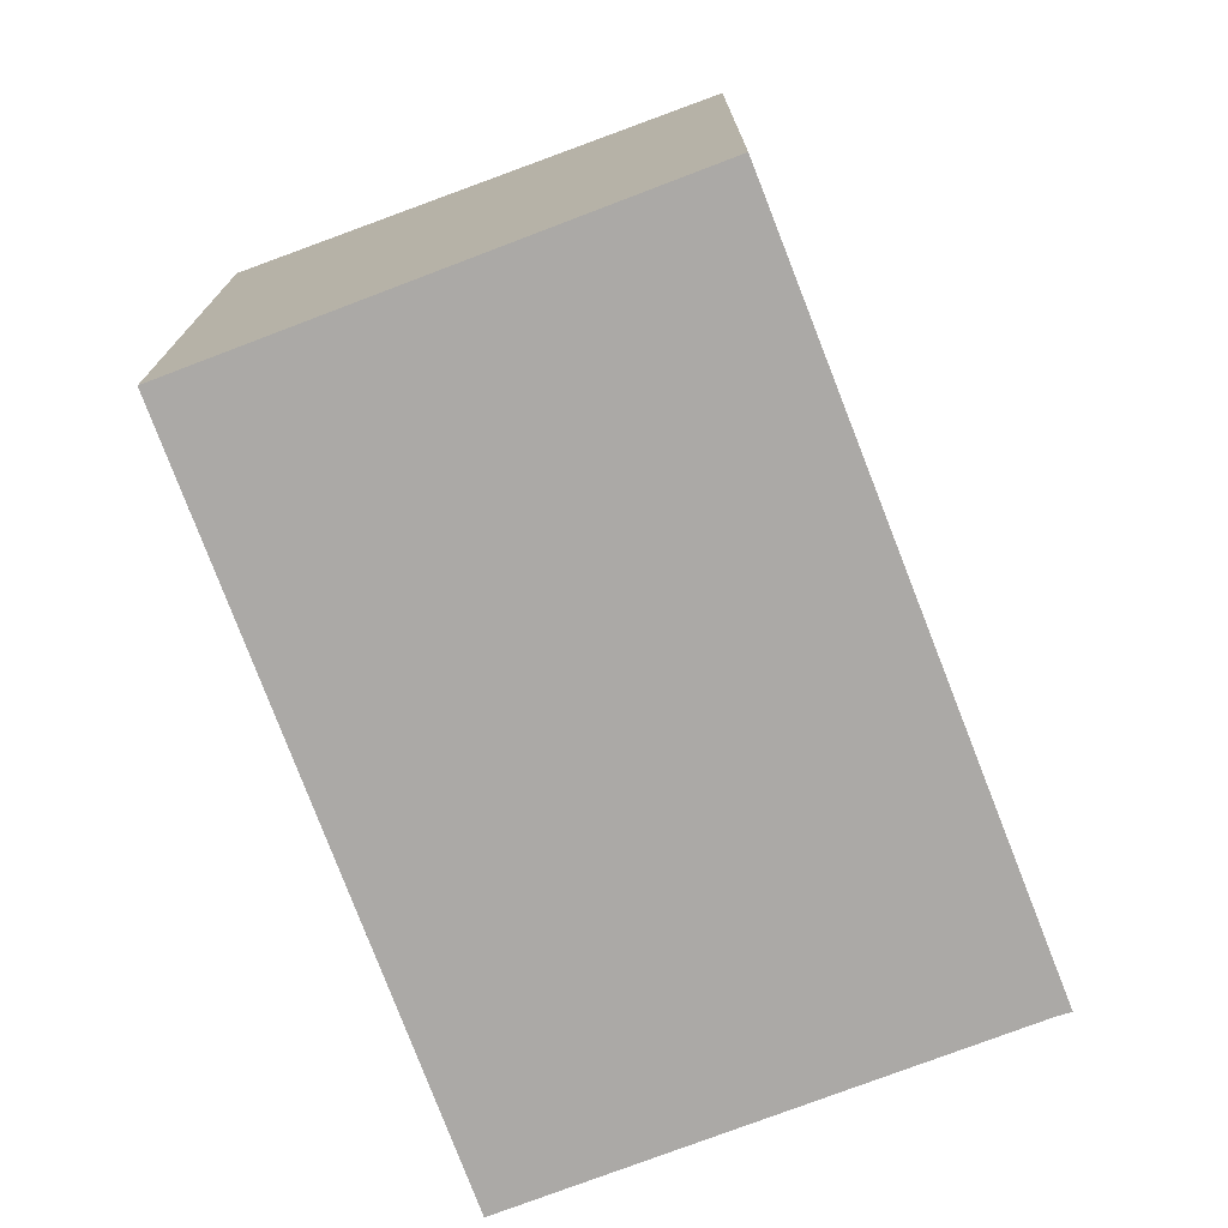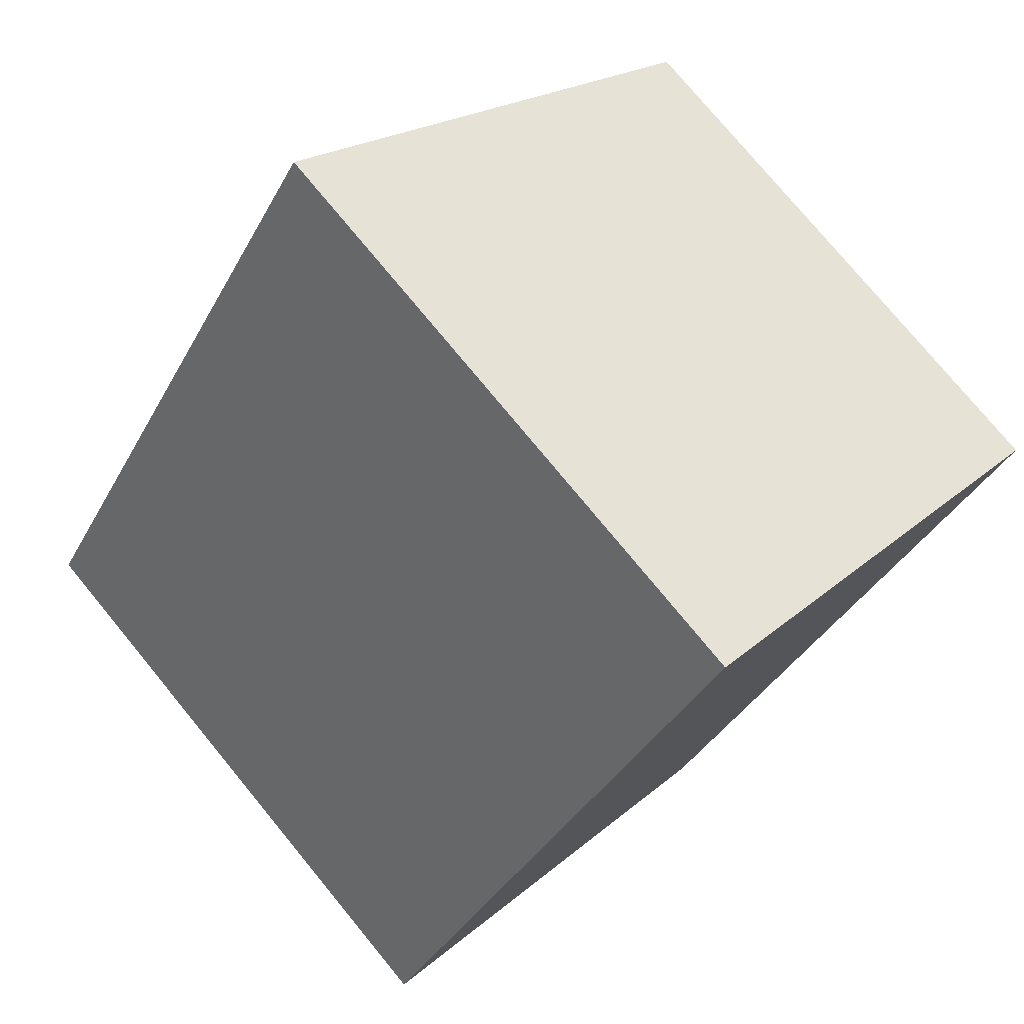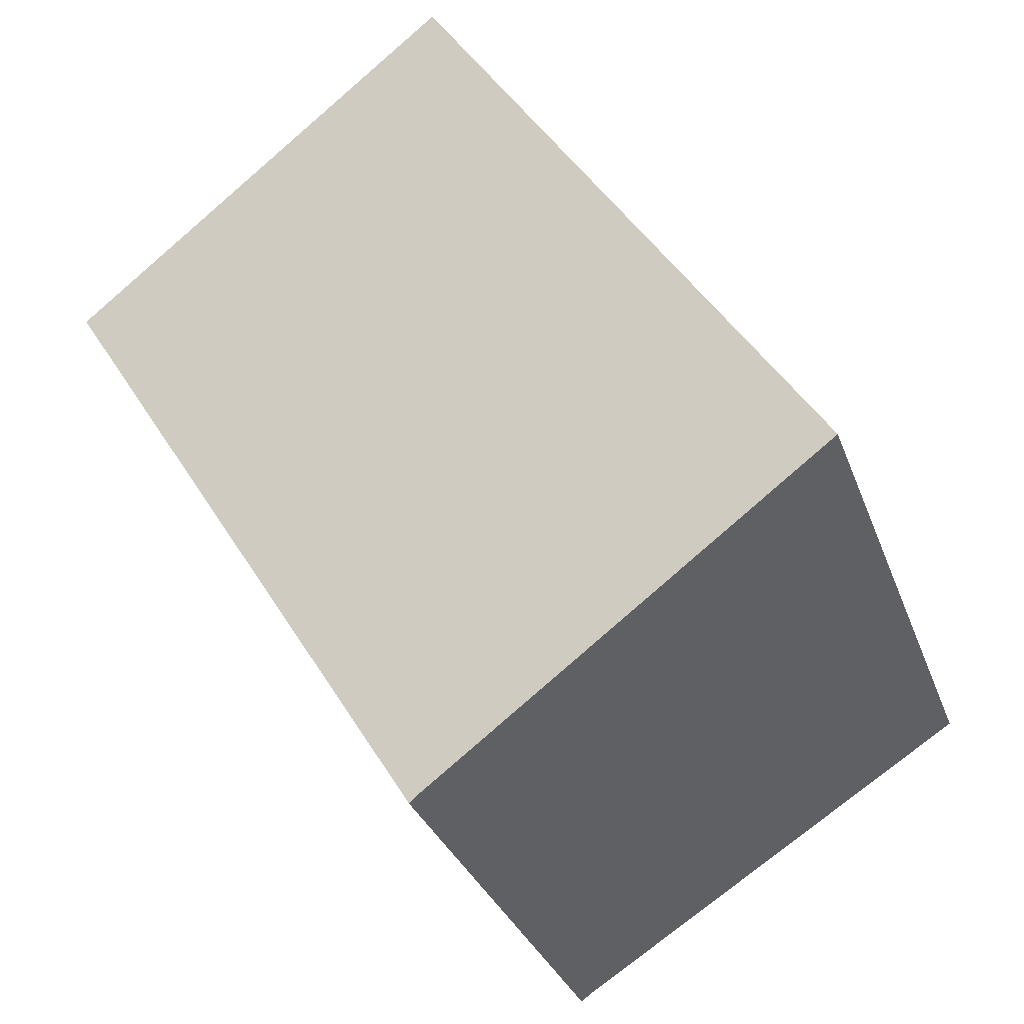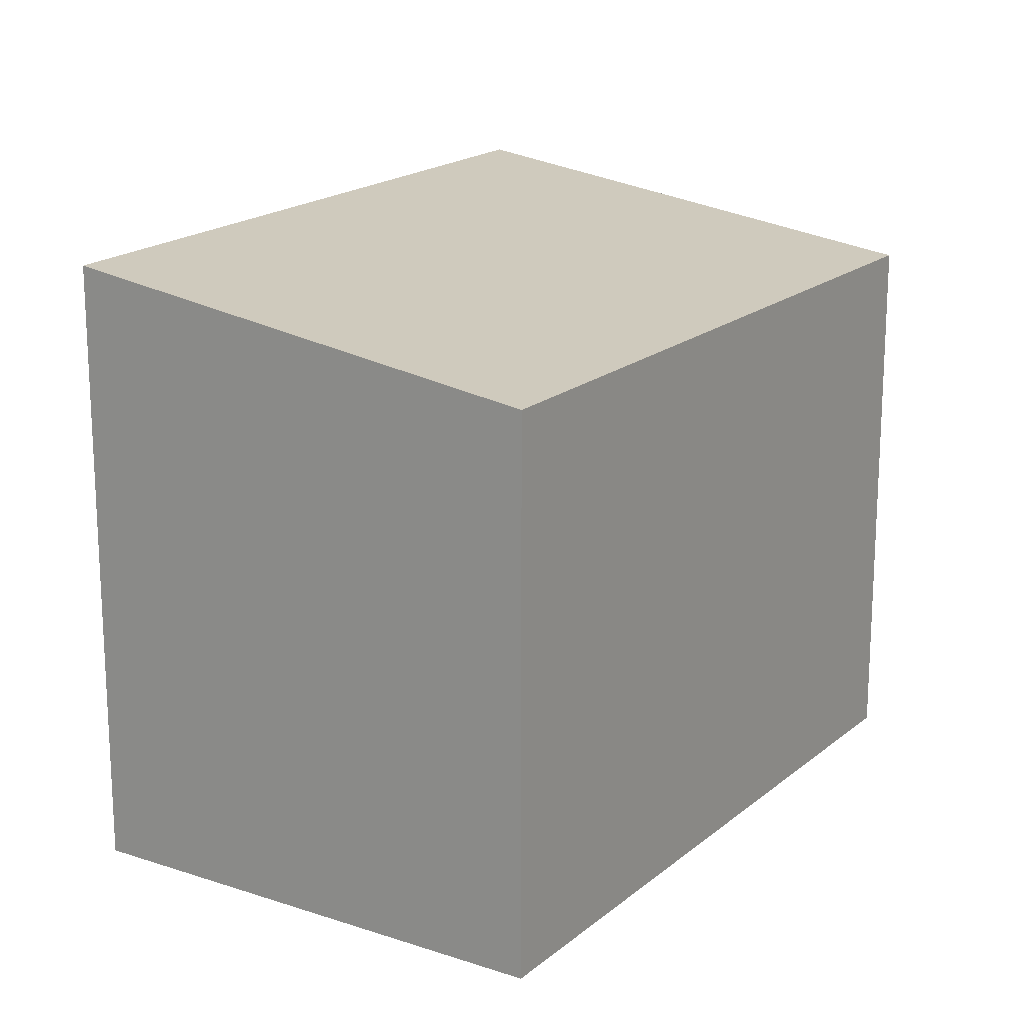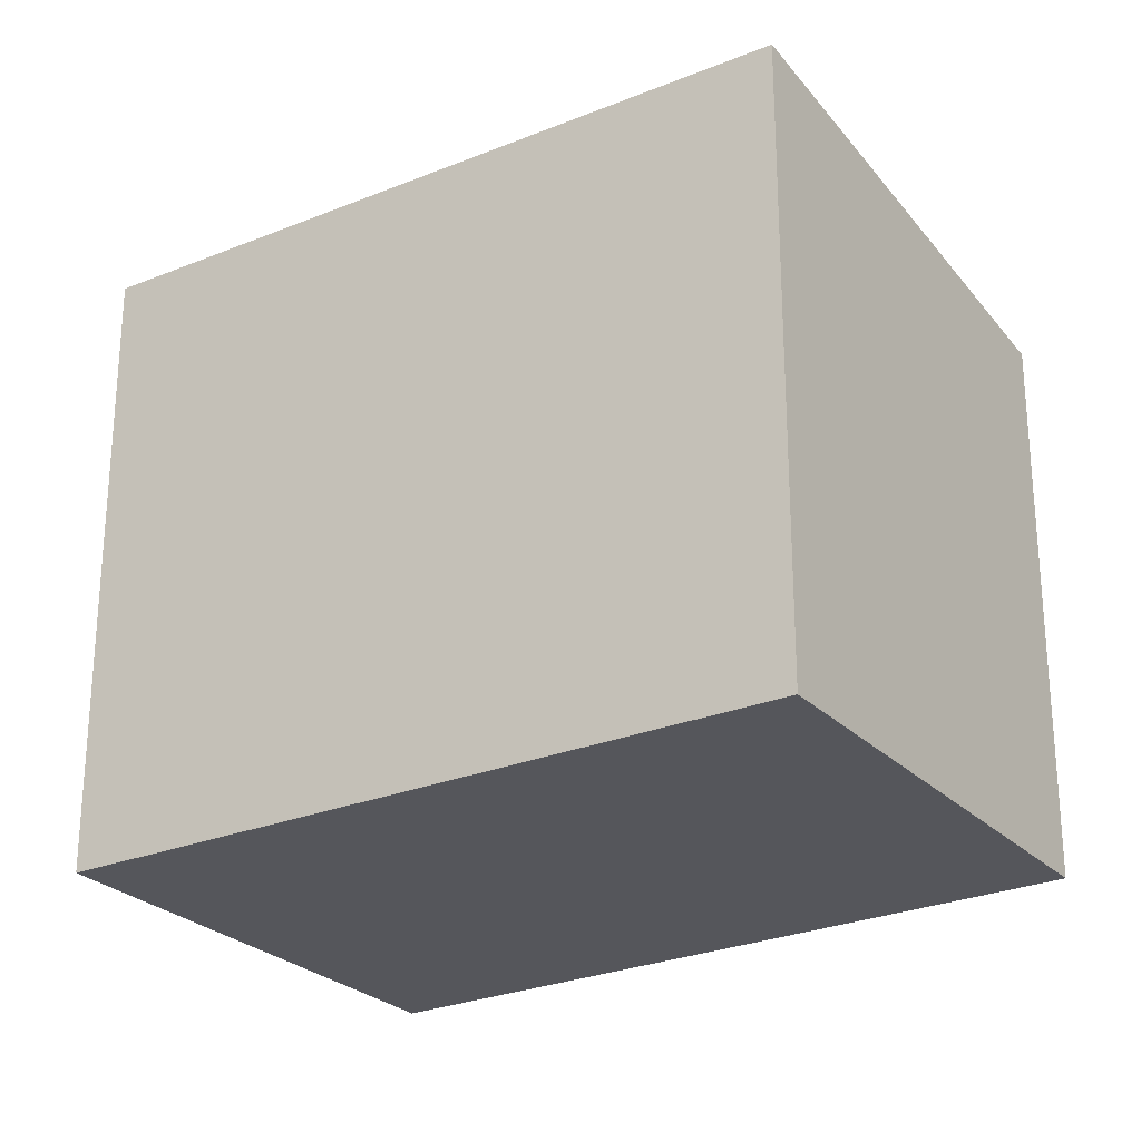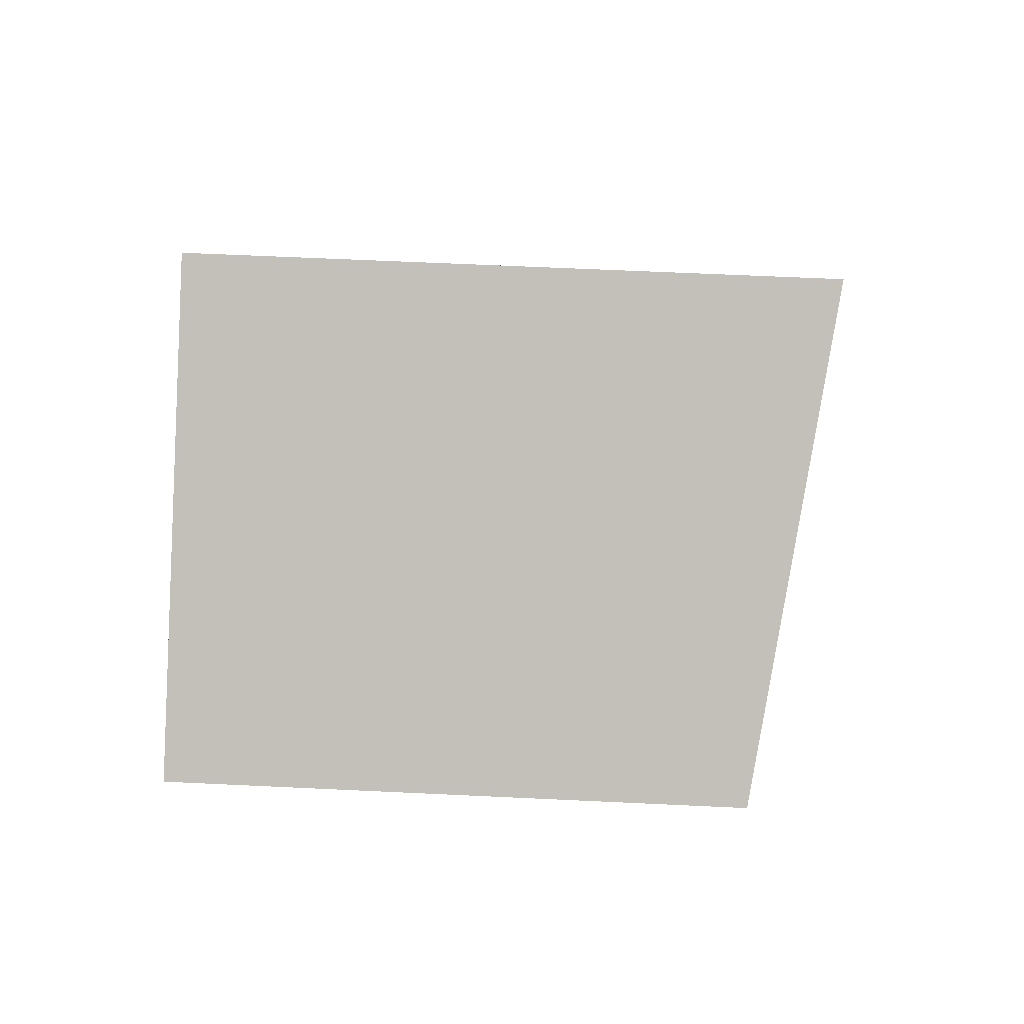
<metadata>
{"format":"obj","ext":"obj","renderer":"f3d","projection":"perspective","resolution":1024,"background":"white","views":[{"elev":-75.5,"azim":53.2,"up":"+Y"},{"elev":77.0,"azim":-39.5,"up":"+Z"},{"elev":-31.3,"azim":-161.9,"up":"+Z"},{"elev":18.3,"azim":65.1,"up":"+Y"},{"elev":-26.2,"azim":-24.3,"up":"+Y"},{"elev":60.5,"azim":92.8,"up":"+Z"}]}
</metadata>
<code>
v  5.141 6.766 -3.25
v  10.07 6.742 4.356
v  5.283 6.742 -3.354
v  4.913 7.557 7.617
v  0 7.578 4.64e-16
v  10.07 -2.667e-16 4.356
v  5.283 2.054e-16 -3.354
v  5.141 1.99e-16 -3.25
v  0 0 0
v  4.913 -4.664e-16 7.617
g defaultobject
f 1 2 3
f 2 1 4
f 4 1 5
f 6 3 2
f 3 6 7
f 3 8 1
f 8 3 7
f 1 9 5
f 9 1 8
f 9 4 5
f 4 9 10
f 10 2 4
f 2 10 6
f 10 7 6
f 7 10 8
f 8 10 9

</code>
